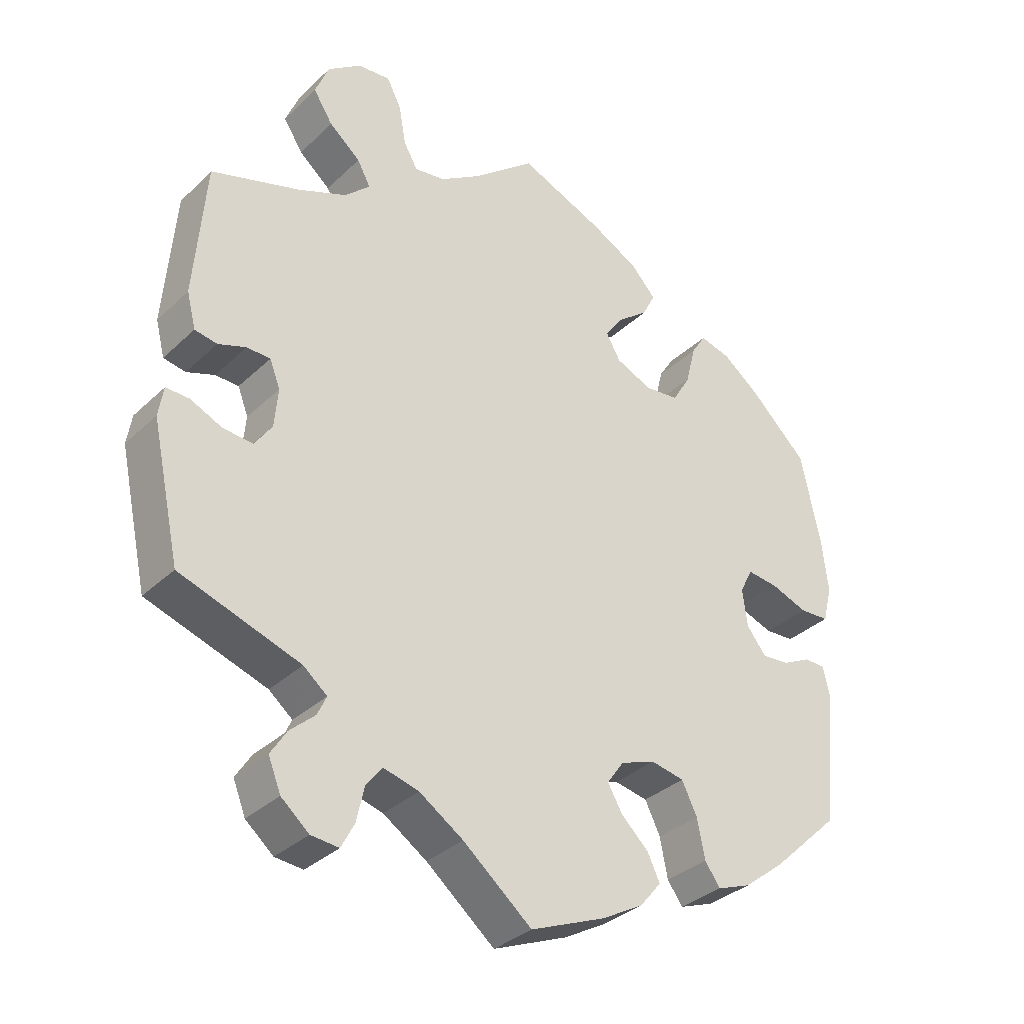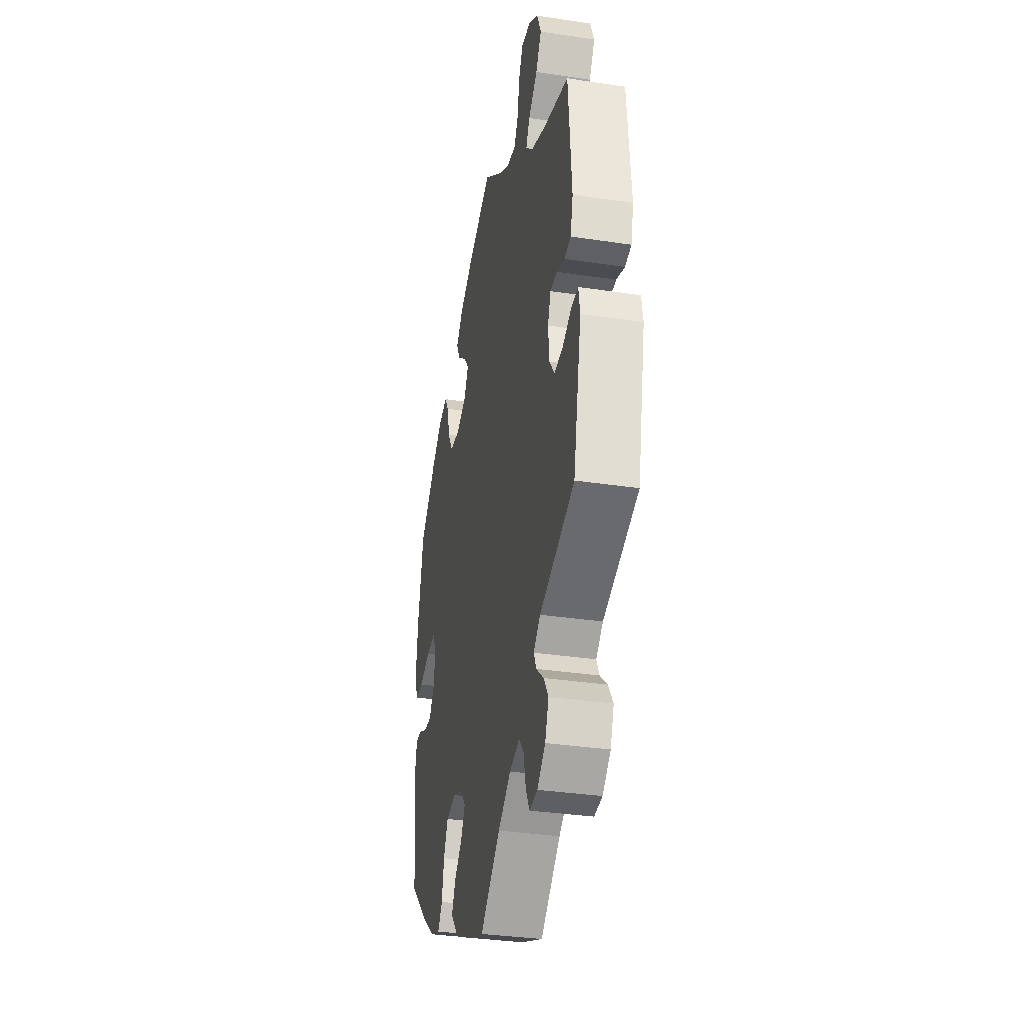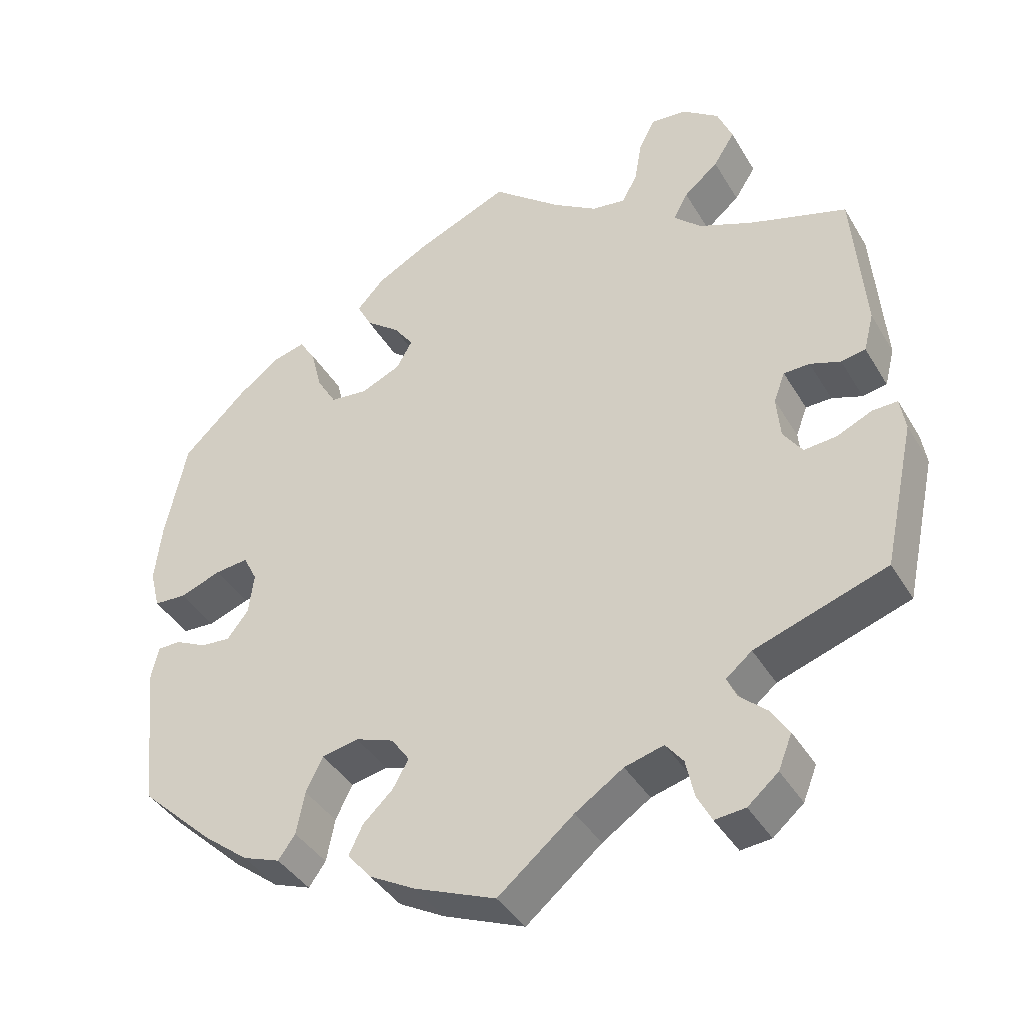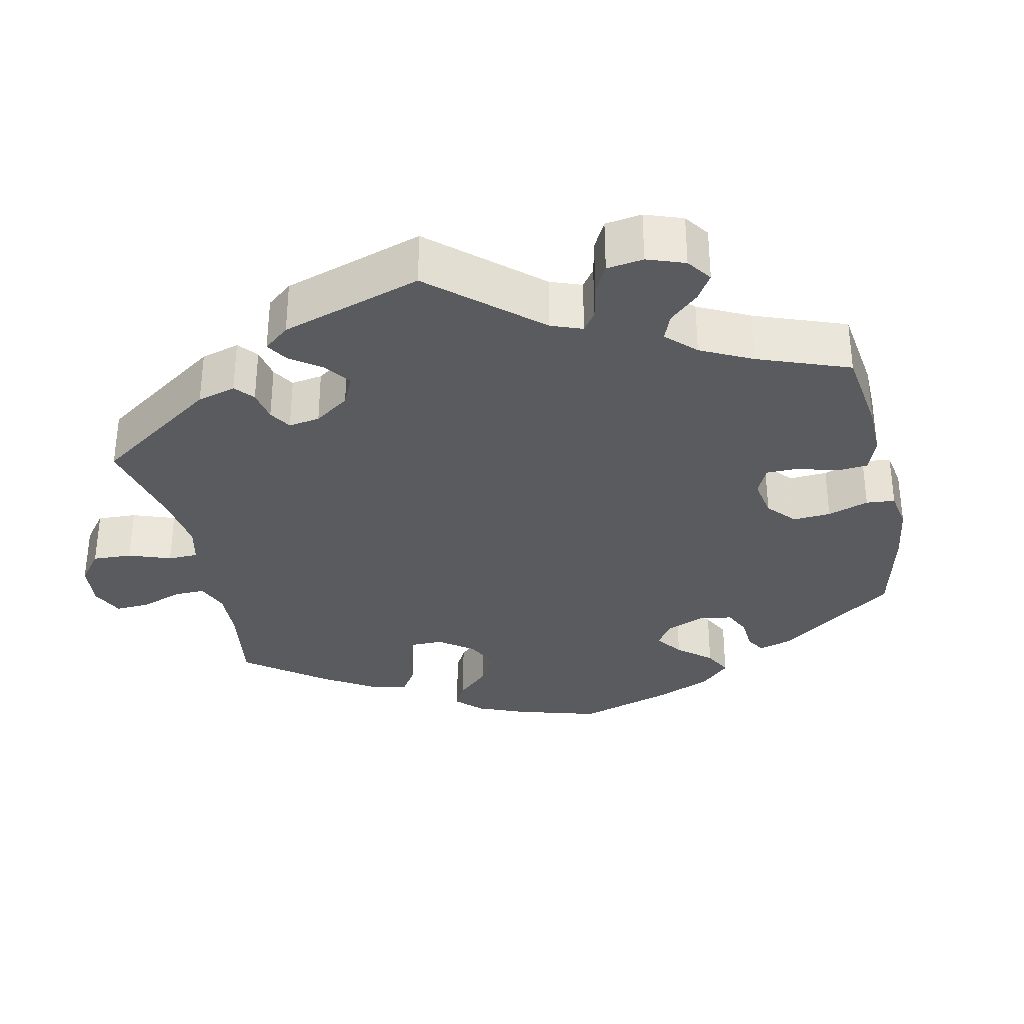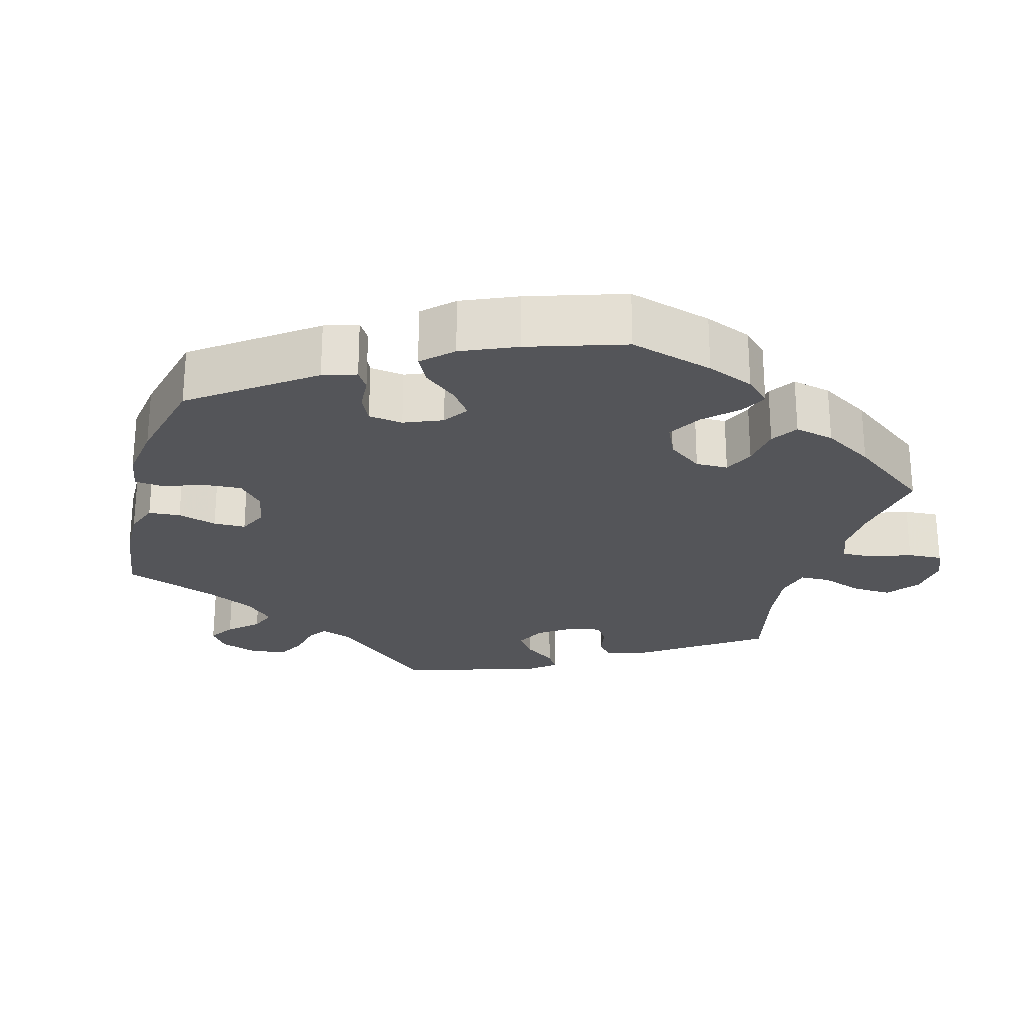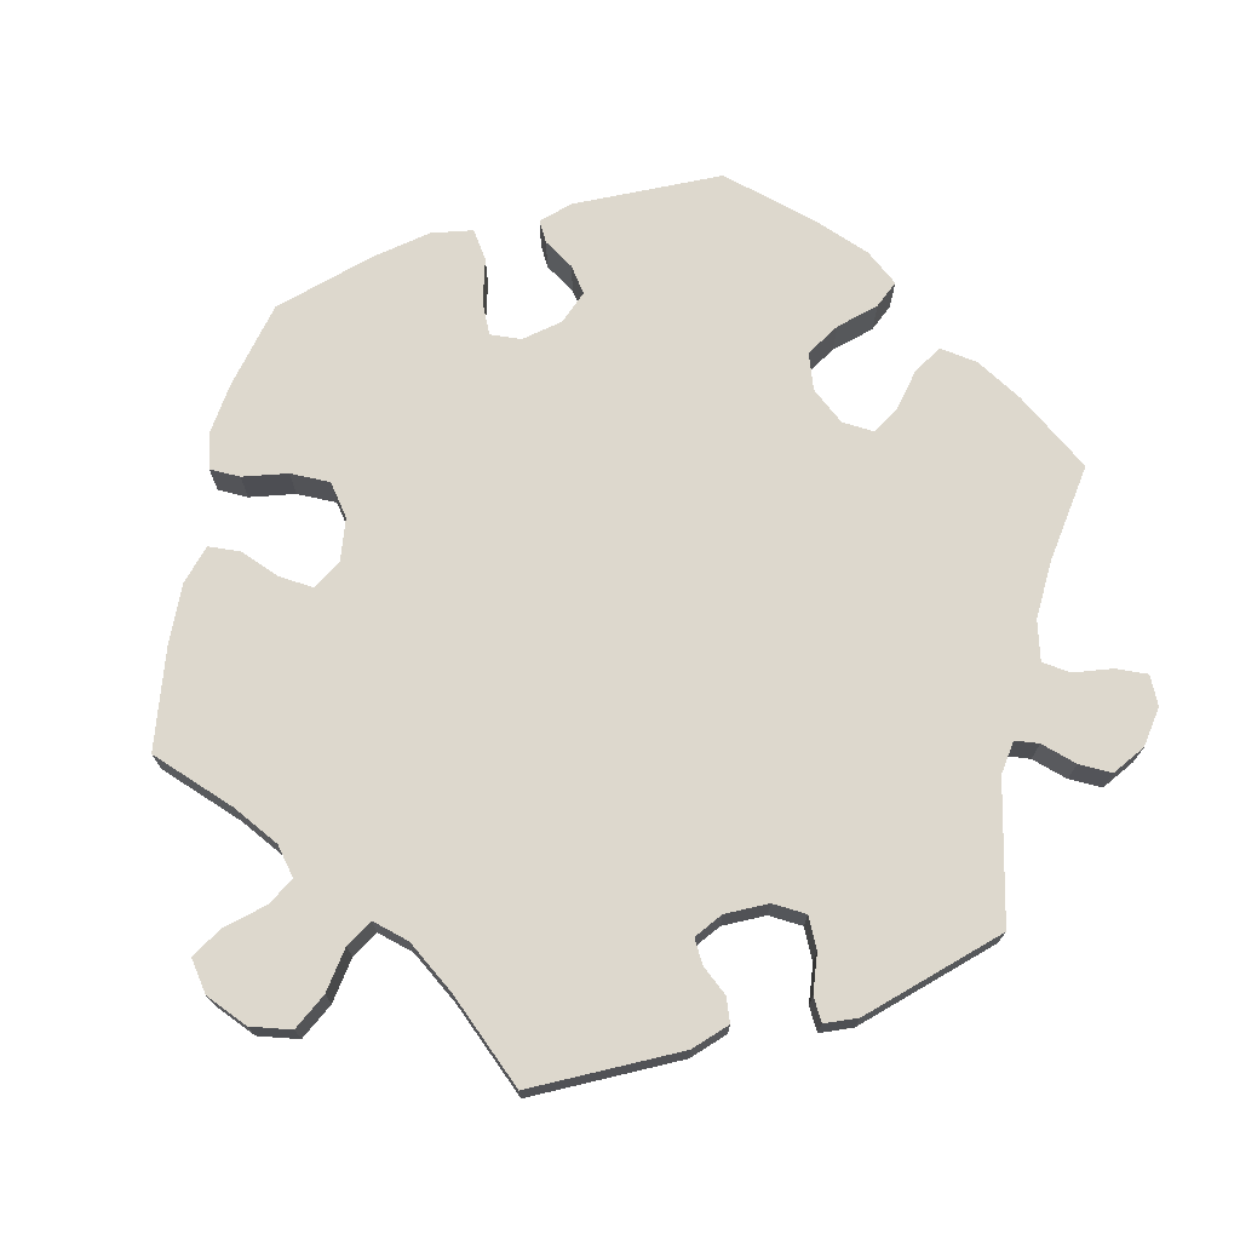
<metadata>
{"format":"obj","ext":"obj","renderer":"f3d","projection":"perspective","resolution":1024,"background":"white","views":[{"elev":-33.5,"azim":141.8,"up":"+Z"},{"elev":-34.3,"azim":78.5,"up":"+Z"},{"elev":-39.9,"azim":28.0,"up":"+Z"},{"elev":-32.9,"azim":132.2,"up":"+Y"},{"elev":-24.7,"azim":-75.4,"up":"+Y"},{"elev":72.2,"azim":72.0,"up":"+Y"}]}
</metadata>
<code>
v -0.521 0.07 -0.098
v -0.511 0.07 -0.053
v -0.481 0.07 -0.052
v -0.44 0.07 -0.072
v -0.401 0.07 -0.075
v -0.373 0.07 -0.039
v -0.366 0.07 0.015
v -0.384 0.07 0.051
v -0.428 0.07 0.046
v -0.482 0.07 0.026
v -0.524 0.07 0.028
v -0.537 0.07 0.08
v -0.528 0.07 0.158
v -0.5 0.07 0.289
v -0.417 0.07 0.369
v -0.364 0.07 0.41
v -0.32 0.07 0.422
v -0.299 0.07 0.389
v -0.285 0.07 0.332
v -0.259 0.07 0.288
v -0.21 0.07 0.283
v -0.158 0.07 0.306
v -0.137 0.07 0.343
v -0.163 0.07 0.379
v -0.207 0.07 0.413
v -0.226 0.07 0.45
v -0.19 0.07 0.489
v -0.122 0.07 0.526
v 0 0.07 0.578
v 0.09 0.07 0.505
v 0.148 0.07 0.468
v 0.192 0.07 0.462
v 0.212 0.07 0.498
v 0.222 0.07 0.555
v 0.243 0.07 0.596
v 0.29 0.07 0.592
v 0.338 0.07 0.557
v 0.358 0.07 0.508
v 0.33 0.07 0.464
v 0.285 0.07 0.426
v 0.266 0.07 0.391
v 0.302 0.07 0.357
v 0.373 0.07 0.328
v 0.5 0.07 0.289
v 0.516 0.07 0.093
v 0.503 0.07 0.042
v 0.471 0.07 0.036
v 0.431 0.07 0.05
v 0.397 0.07 0.049
v 0.382 0.07 0.01
v 0.387 0.07 -0.046
v 0.412 0.07 -0.082
v 0.455 0.07 -0.078
v 0.501 0.07 -0.057
v 0.534 0.07 -0.056
v 0.541 0.07 -0.099
v 0.5 0.07 -0.289
v 0.327 0.07 -0.348
v 0.293 0.07 -0.376
v 0.306 0.07 -0.404
v 0.342 0.07 -0.436
v 0.365 0.07 -0.472
v 0.347 0.07 -0.517
v 0.307 0.07 -0.551
v 0.267 0.07 -0.555
v 0.248 0.07 -0.519
v 0.237 0.07 -0.469
v 0.214 0.07 -0.44
v 0.163 0.07 -0.454
v 0.1 0.07 -0.496
v 0.001 0.07 -0.578
v -0.106 0.07 -0.535
v -0.166 0.07 -0.502
v -0.197 0.07 -0.465
v -0.179 0.07 -0.427
v -0.14 0.07 -0.39
v -0.119 0.07 -0.353
v -0.143 0.07 -0.319
v -0.193 0.07 -0.301
v -0.241 0.07 -0.311
v -0.263 0.07 -0.356
v -0.274 0.07 -0.412
v -0.296 0.07 -0.443
v -0.345 0.07 -0.425
v -0.405 0.07 -0.378
v -0.5 0.07 -0.289
v -0.521 0 -0.098
v -0.511 0 -0.053
v -0.481 0 -0.052
v -0.44 0 -0.072
v -0.401 0 -0.075
v -0.373 0 -0.039
v -0.366 0 0.015
v -0.384 0 0.051
v -0.428 0 0.046
v -0.482 0 0.026
v -0.524 0 0.028
v -0.537 0 0.08
v -0.528 0 0.158
v -0.5 0 0.289
v -0.417 0 0.369
v -0.364 0 0.41
v -0.32 0 0.422
v -0.299 0 0.389
v -0.285 0 0.332
v -0.259 0 0.288
v -0.21 0 0.283
v -0.158 0 0.306
v -0.137 0 0.343
v -0.163 0 0.379
v -0.207 0 0.413
v -0.226 0 0.45
v -0.19 0 0.489
v -0.122 0 0.526
v 0 0 0.578
v 0.09 0 0.505
v 0.148 0 0.468
v 0.192 0 0.462
v 0.212 0 0.498
v 0.222 0 0.555
v 0.243 0 0.596
v 0.29 0 0.592
v 0.338 0 0.557
v 0.358 0 0.508
v 0.33 0 0.464
v 0.285 0 0.426
v 0.266 0 0.391
v 0.302 0 0.357
v 0.373 0 0.328
v 0.5 0 0.289
v 0.516 0 0.093
v 0.503 0 0.042
v 0.471 0 0.036
v 0.431 0 0.05
v 0.397 0 0.049
v 0.382 0 0.01
v 0.387 0 -0.046
v 0.412 0 -0.082
v 0.455 0 -0.078
v 0.501 0 -0.057
v 0.534 0 -0.056
v 0.541 0 -0.099
v 0.5 0 -0.289
v 0.327 0 -0.348
v 0.293 0 -0.376
v 0.306 0 -0.404
v 0.342 0 -0.436
v 0.365 0 -0.472
v 0.347 0 -0.517
v 0.307 0 -0.551
v 0.267 0 -0.555
v 0.248 0 -0.519
v 0.237 0 -0.469
v 0.214 0 -0.44
v 0.163 0 -0.454
v 0.1 0 -0.496
v 0.001 0 -0.578
v -0.106 0 -0.535
v -0.166 0 -0.502
v -0.197 0 -0.465
v -0.179 0 -0.427
v -0.14 0 -0.39
v -0.119 0 -0.353
v -0.143 0 -0.319
v -0.193 0 -0.301
v -0.241 0 -0.311
v -0.263 0 -0.356
v -0.274 0 -0.412
v -0.296 0 -0.443
v -0.345 0 -0.425
v -0.405 0 -0.378
v -0.5 0 -0.289
f 81 82 83 84
f 80 81 84 85
f 73 74 75 76
f 73 76 77
f 70 71 72 73
f 69 70 73 77
f 68 69 77 78
f 64 65 66 67
f 64 67 68
f 63 64 68
f 60 61 62 63
f 59 60 63 68
f 58 59 68 78
f 53 54 55 56
f 52 53 56 57
f 51 52 57 58
f 45 46 47 48
f 43 44 45 48
f 42 43 48 49
f 41 42 49 50
f 37 38 39 40
f 37 40 41
f 36 37 41
f 33 34 35 36
f 32 33 36 41
f 31 32 41 50
f 27 28 29 30
f 24 25 26 27
f 23 24 27 30
f 22 23 30 31
f 16 17 18 19
f 16 19 20
f 15 16 20
f 14 15 20
f 13 14 20 21
f 9 10 11 12
f 8 9 12 13
f 1 2 3 4
f 1 4 5
f 80 85 86 1
f 51 58 78 79
f 22 31 50 51
f 21 22 51 79
f 8 13 21
f 7 8 21 79
f 6 7 79 80
f 80 1 5
f 5 6 80
f 170 169 168 167
f 171 170 167 166
f 162 161 160 159
f 163 162 159
f 159 158 157 156
f 163 159 156 155
f 164 163 155 154
f 153 152 151 150
f 154 153 150
f 154 150 149
f 149 148 147 146
f 154 149 146 145
f 164 154 145 144
f 142 141 140 139
f 143 142 139 138
f 144 143 138 137
f 134 133 132 131
f 134 131 130 129
f 135 134 129 128
f 136 135 128 127
f 126 125 124 123
f 127 126 123
f 127 123 122
f 122 121 120 119
f 127 122 119 118
f 136 127 118 117
f 116 115 114 113
f 113 112 111 110
f 116 113 110 109
f 117 116 109 108
f 105 104 103 102
f 106 105 102
f 106 102 101
f 106 101 100
f 107 106 100 99
f 98 97 96 95
f 99 98 95 94
f 90 89 88 87
f 91 90 87
f 87 172 171 166
f 165 164 144 137
f 137 136 117 108
f 165 137 108 107
f 107 99 94
f 165 107 94 93
f 166 165 93 92
f 91 87 166
f 166 92 91
f 1 87 88 2
f 2 88 89 3
f 3 89 90 4
f 4 90 91 5
f 5 91 92 6
f 6 92 93 7
f 7 93 94 8
f 8 94 95 9
f 9 95 96 10
f 10 96 97 11
f 11 97 98 12
f 12 98 99 13
f 13 99 100 14
f 14 100 101 15
f 15 101 102 16
f 16 102 103 17
f 17 103 104 18
f 18 104 105 19
f 19 105 106 20
f 20 106 107 21
f 21 107 108 22
f 22 108 109 23
f 23 109 110 24
f 24 110 111 25
f 25 111 112 26
f 26 112 113 27
f 27 113 114 28
f 28 114 115 29
f 29 115 116 30
f 30 116 117 31
f 31 117 118 32
f 32 118 119 33
f 33 119 120 34
f 34 120 121 35
f 35 121 122 36
f 36 122 123 37
f 37 123 124 38
f 38 124 125 39
f 39 125 126 40
f 40 126 127 41
f 41 127 128 42
f 42 128 129 43
f 43 129 130 44
f 44 130 131 45
f 45 131 132 46
f 46 132 133 47
f 47 133 134 48
f 48 134 135 49
f 49 135 136 50
f 50 136 137 51
f 51 137 138 52
f 52 138 139 53
f 53 139 140 54
f 54 140 141 55
f 55 141 142 56
f 56 142 143 57
f 57 143 144 58
f 58 144 145 59
f 59 145 146 60
f 60 146 147 61
f 61 147 148 62
f 62 148 149 63
f 63 149 150 64
f 64 150 151 65
f 65 151 152 66
f 66 152 153 67
f 67 153 154 68
f 68 154 155 69
f 69 155 156 70
f 70 156 157 71
f 71 157 158 72
f 72 158 159 73
f 73 159 160 74
f 74 160 161 75
f 75 161 162 76
f 76 162 163 77
f 77 163 164 78
f 78 164 165 79
f 79 165 166 80
f 80 166 167 81
f 81 167 168 82
f 82 168 169 83
f 83 169 170 84
f 84 170 171 85
f 85 171 172 86
f 86 172 87 1

</code>
